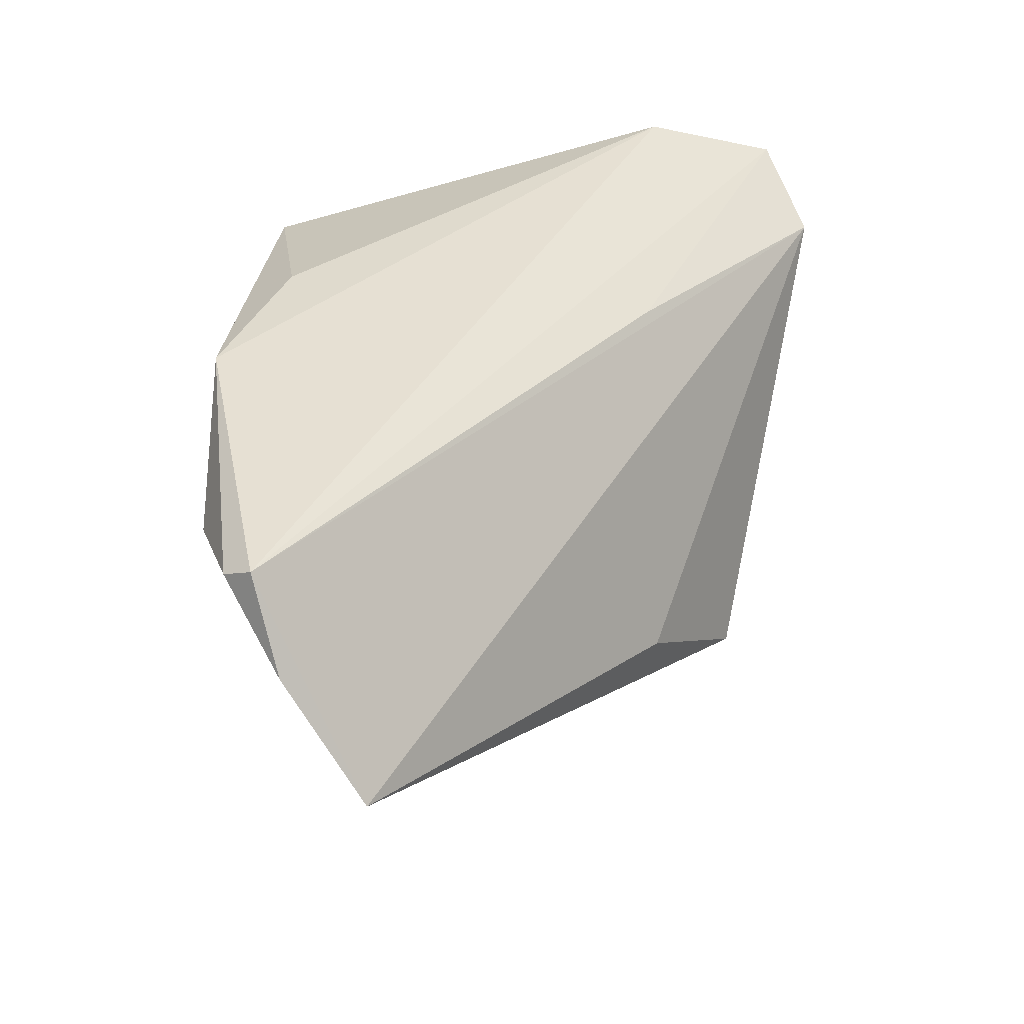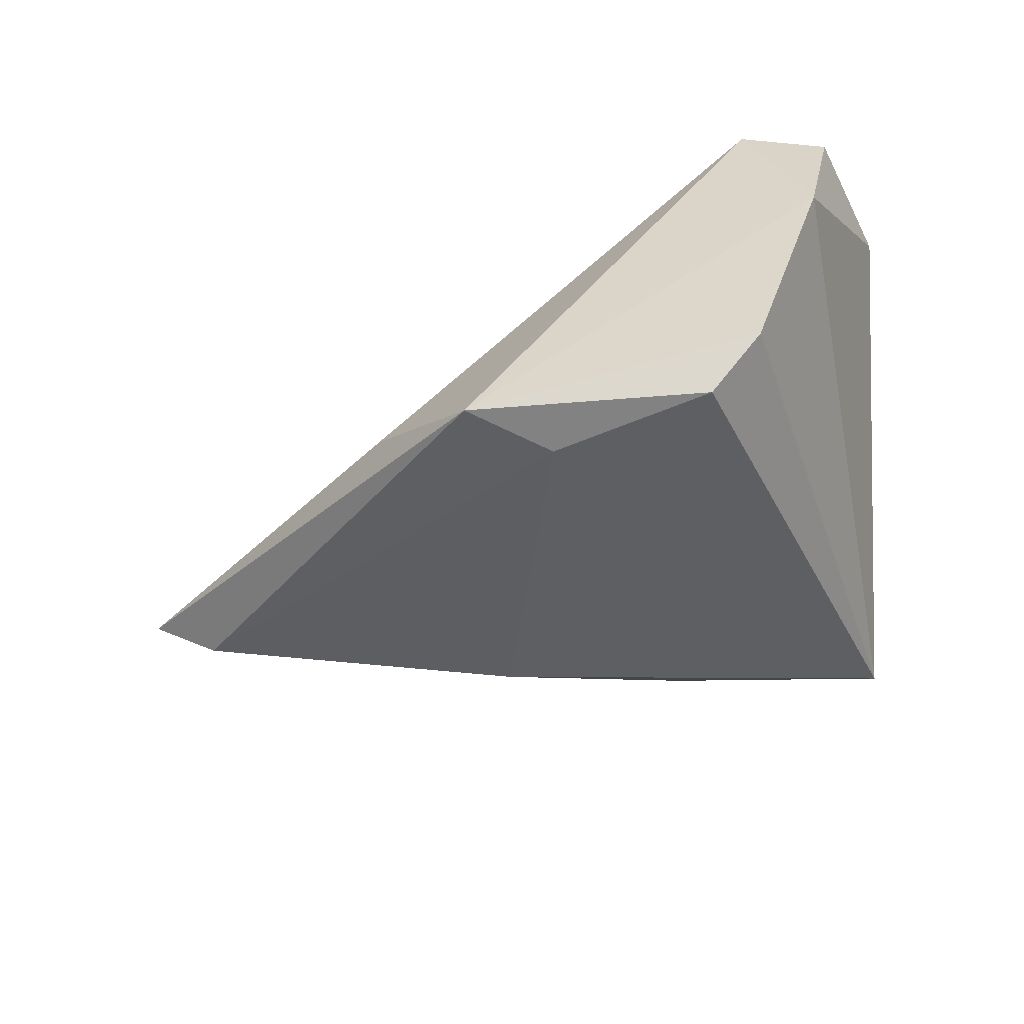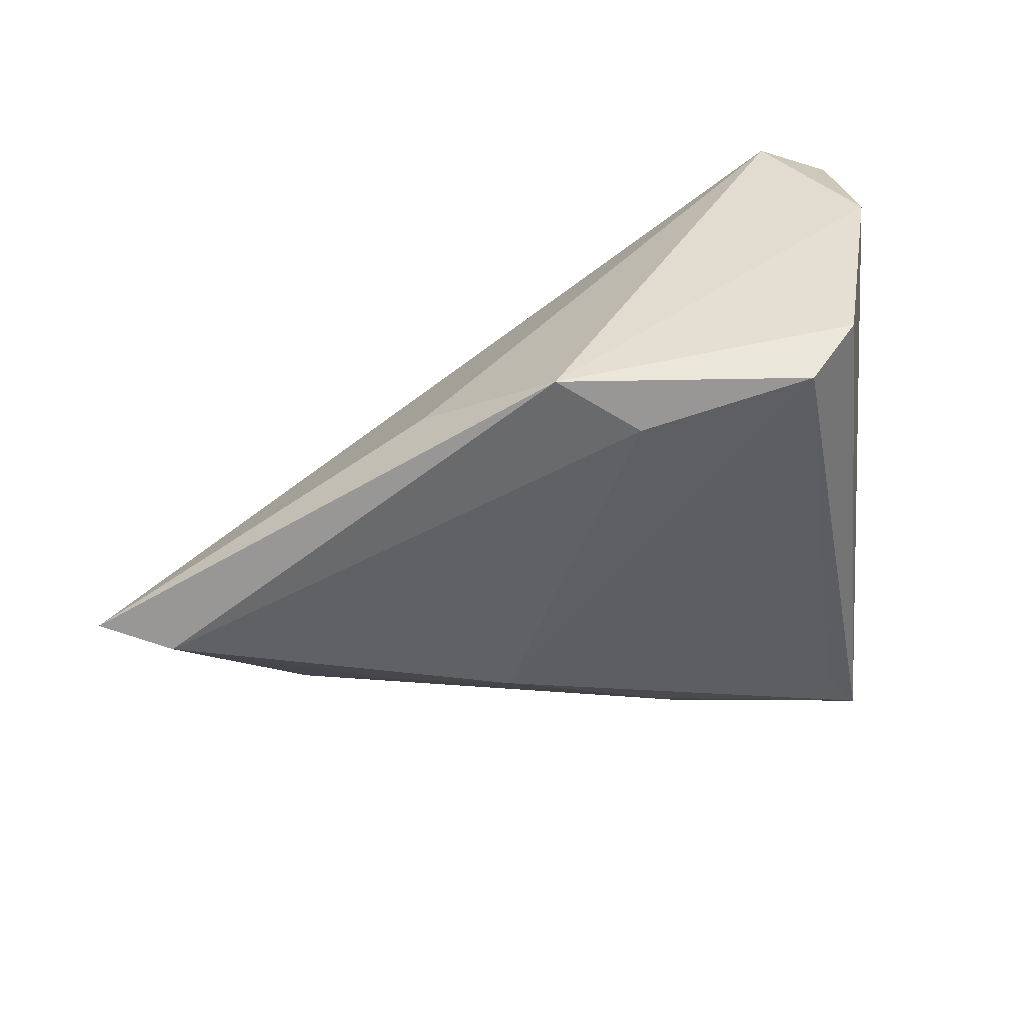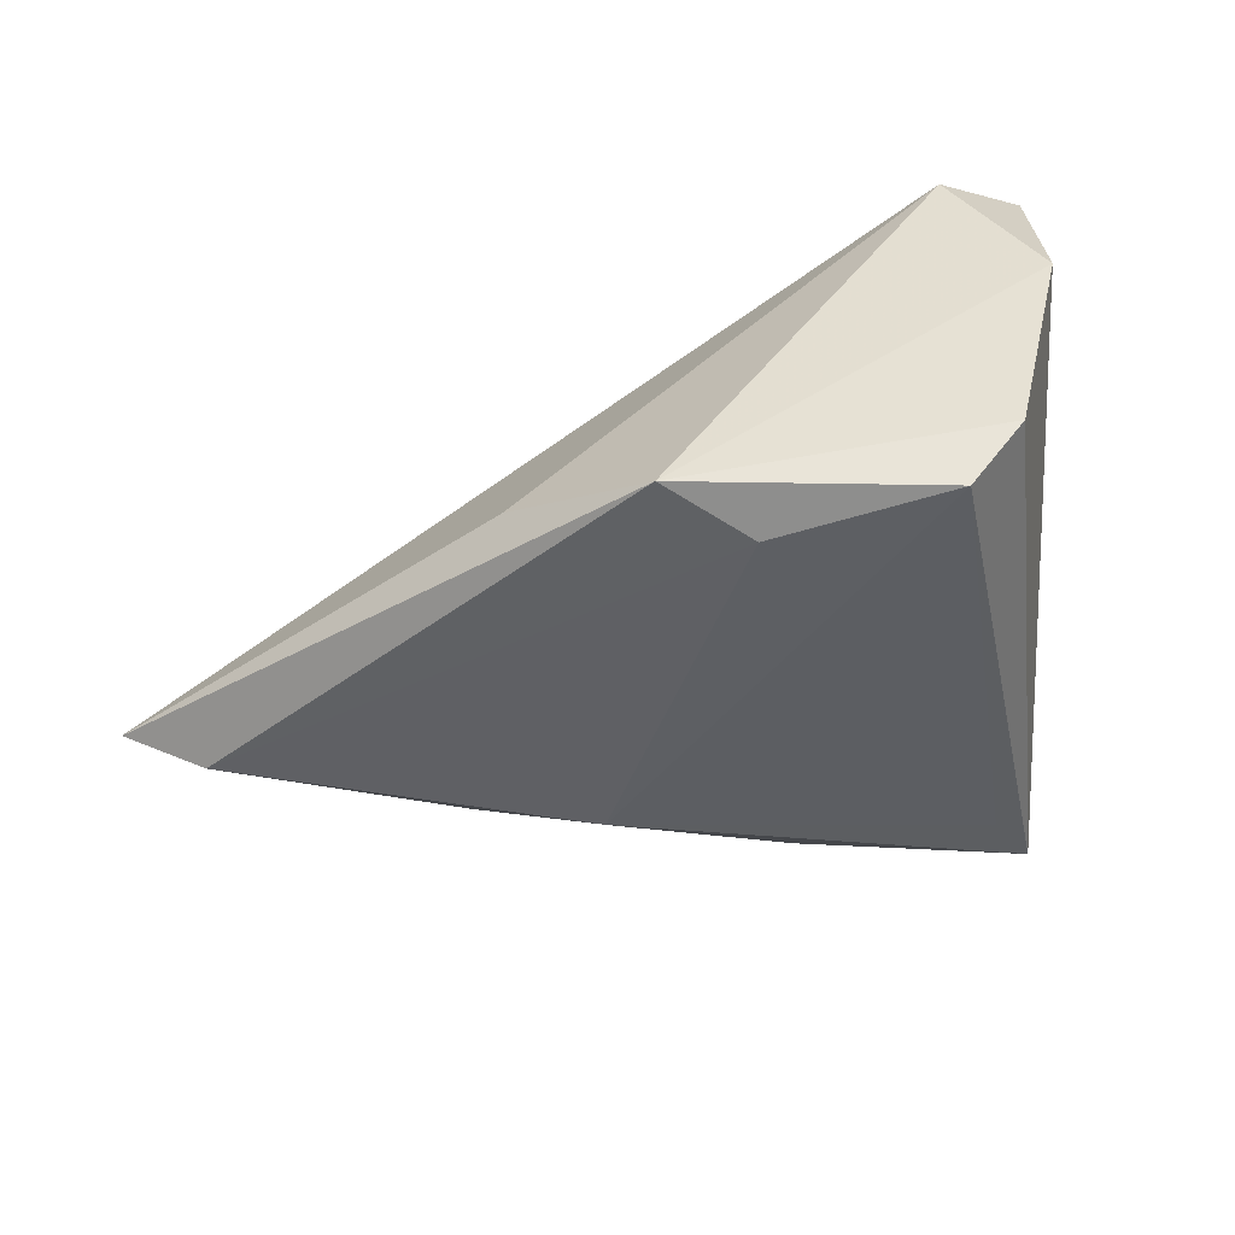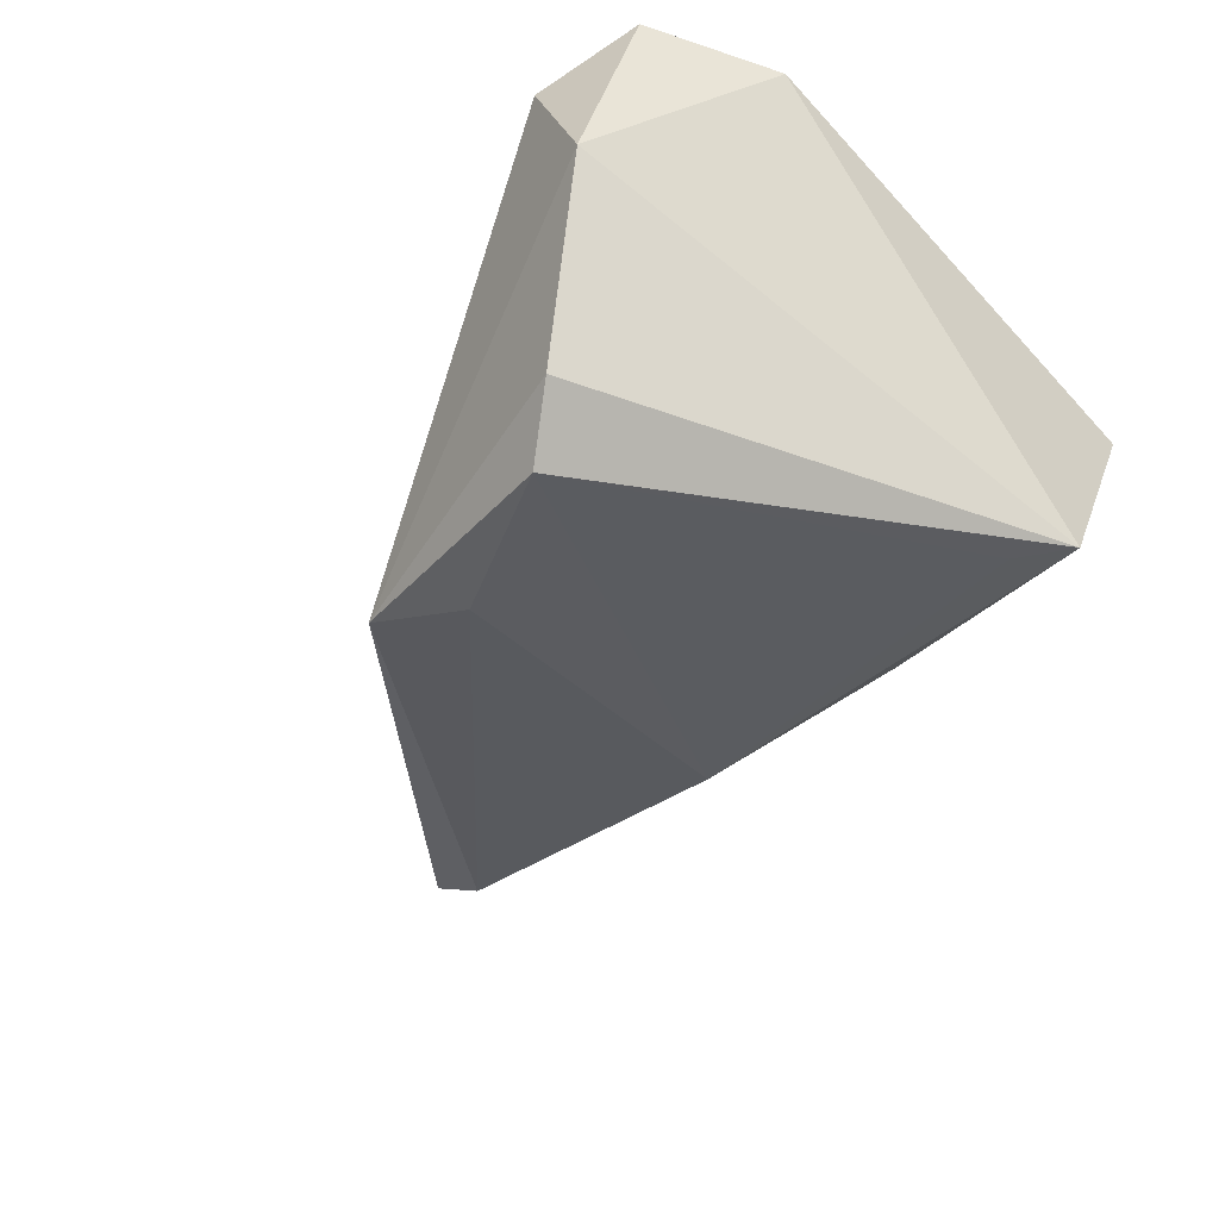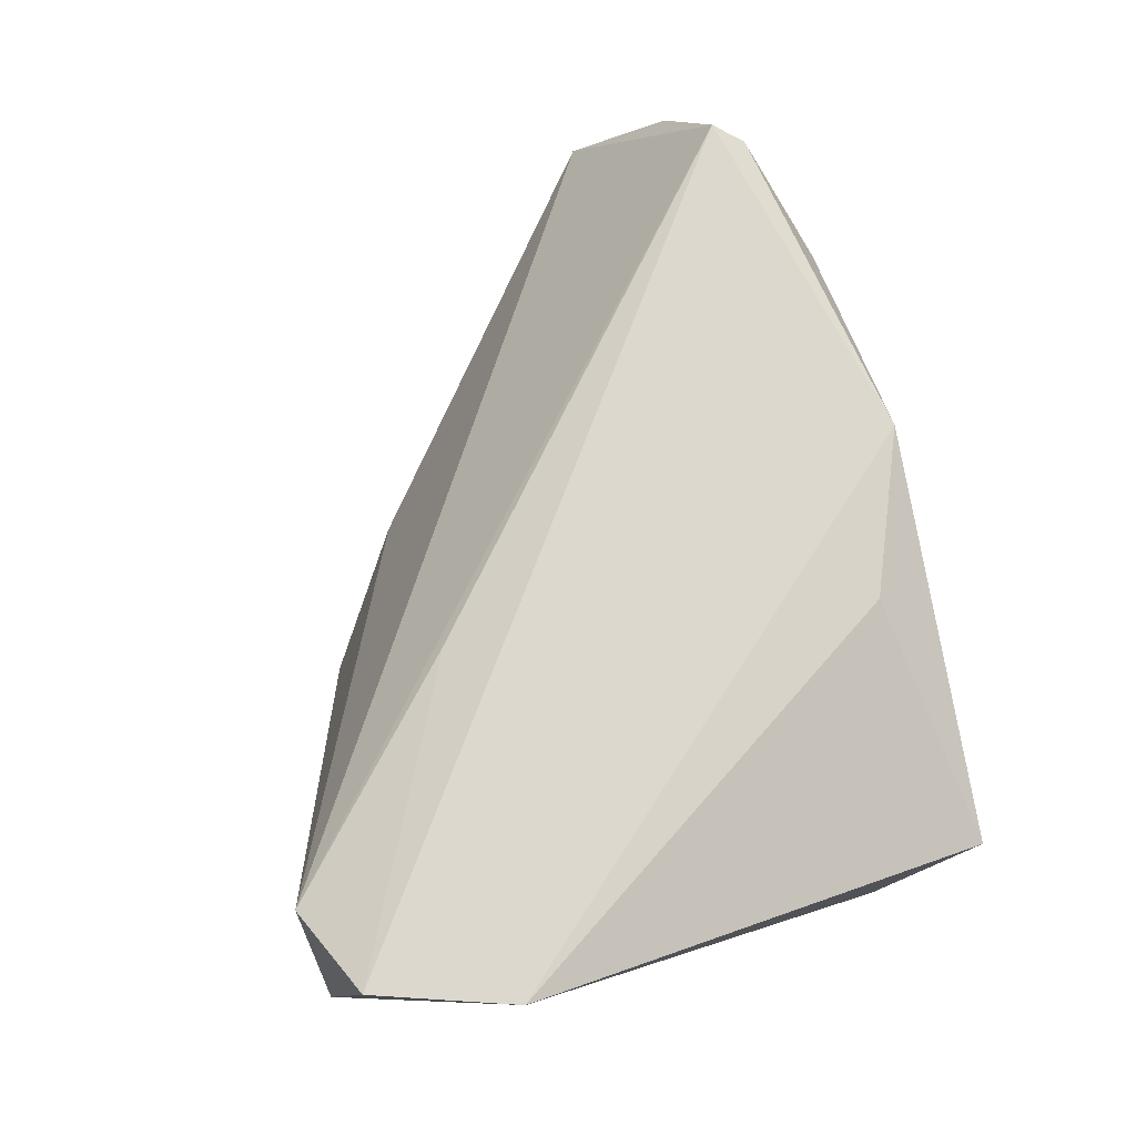
<metadata>
{"format":"obj","ext":"obj","renderer":"f3d","projection":"perspective","resolution":1024,"background":"white","views":[{"elev":43.5,"azim":95.0,"up":"+Z"},{"elev":-55.5,"azim":-168.9,"up":"+Z"},{"elev":31.2,"azim":168.0,"up":"+Y"},{"elev":34.2,"azim":171.6,"up":"+Y"},{"elev":-48.3,"azim":-126.2,"up":"+Z"},{"elev":72.3,"azim":-102.0,"up":"+Z"}]}
</metadata>
<code>
v -0.01328 -0.03699 -0.001508
v -0.001503 0.0197 0.02157
v -0.03487 -0.02872 -0.01779
v 0.05701 -0.026 0.02424
v 0.06452 -0.02197 0.01356
v -0.04473 0.01887 0.02424
v 0.07073 -0.01121 -0.001952
v 0.03072 -0.02143 -0.008663
v -0.03573 0.04166 -0.001762
v -0.0299 -0.02225 -0.01951
v -0.01842 0.03433 -0.03439
v 0.05517 -0.02991 0.02168
v -0.03987 0.03624 0.02424
v 0.01417 -0.03882 0.02173
v 0.002523 0.02802 -0.03197
v 0.01275 0.03452 -0.02922
v -0.02546 0.0378 -0.02819
v 0.04103 -0.03591 0.01506
v 0.02696 0.02387 -0.01596
v -0.006406 -0.03182 0.02066
v 0.06117 -0.01164 -0.009095
v -0.03547 -0.03882 0.0082
v -0.006667 -0.02602 -0.01492
v 0.01673 -0.01565 -0.02095
v -0.02809 0.04239 0.01854
f 25 4 7
f 3 22 6
f 14 4 6
f 9 3 6
f 25 16 9
f 4 25 2
f 6 22 20
f 20 14 6
f 22 14 20
f 19 25 7
f 7 16 19
f 19 16 25
f 13 9 6
f 25 9 13
f 13 2 25
f 6 4 13
f 4 2 13
f 11 3 17
f 3 9 17
f 17 16 11
f 17 9 16
f 22 3 1
f 1 14 22
f 1 18 14
f 7 4 5
f 5 18 7
f 4 14 12
f 14 18 12
f 12 5 4
f 18 5 12
f 11 16 15
f 15 24 11
f 7 18 21
f 21 16 7
f 21 15 16
f 24 15 21
f 10 3 11
f 11 24 10
f 10 24 3
f 18 1 23
f 23 1 3
f 3 24 23
f 8 21 18
f 24 21 8
f 18 23 8
f 8 23 24

</code>
